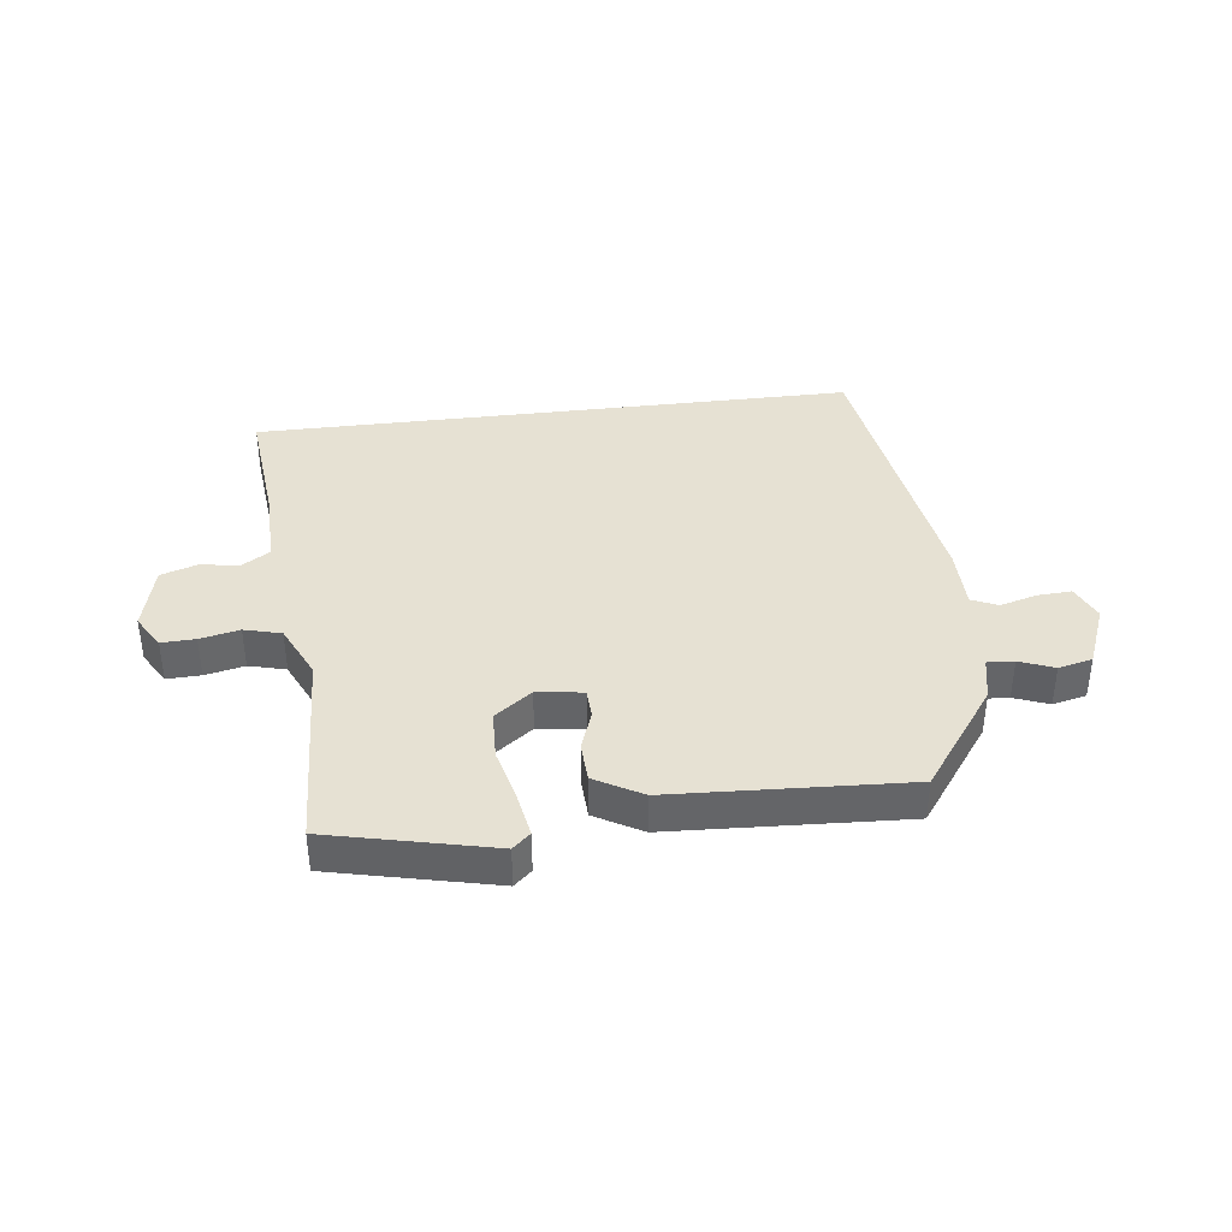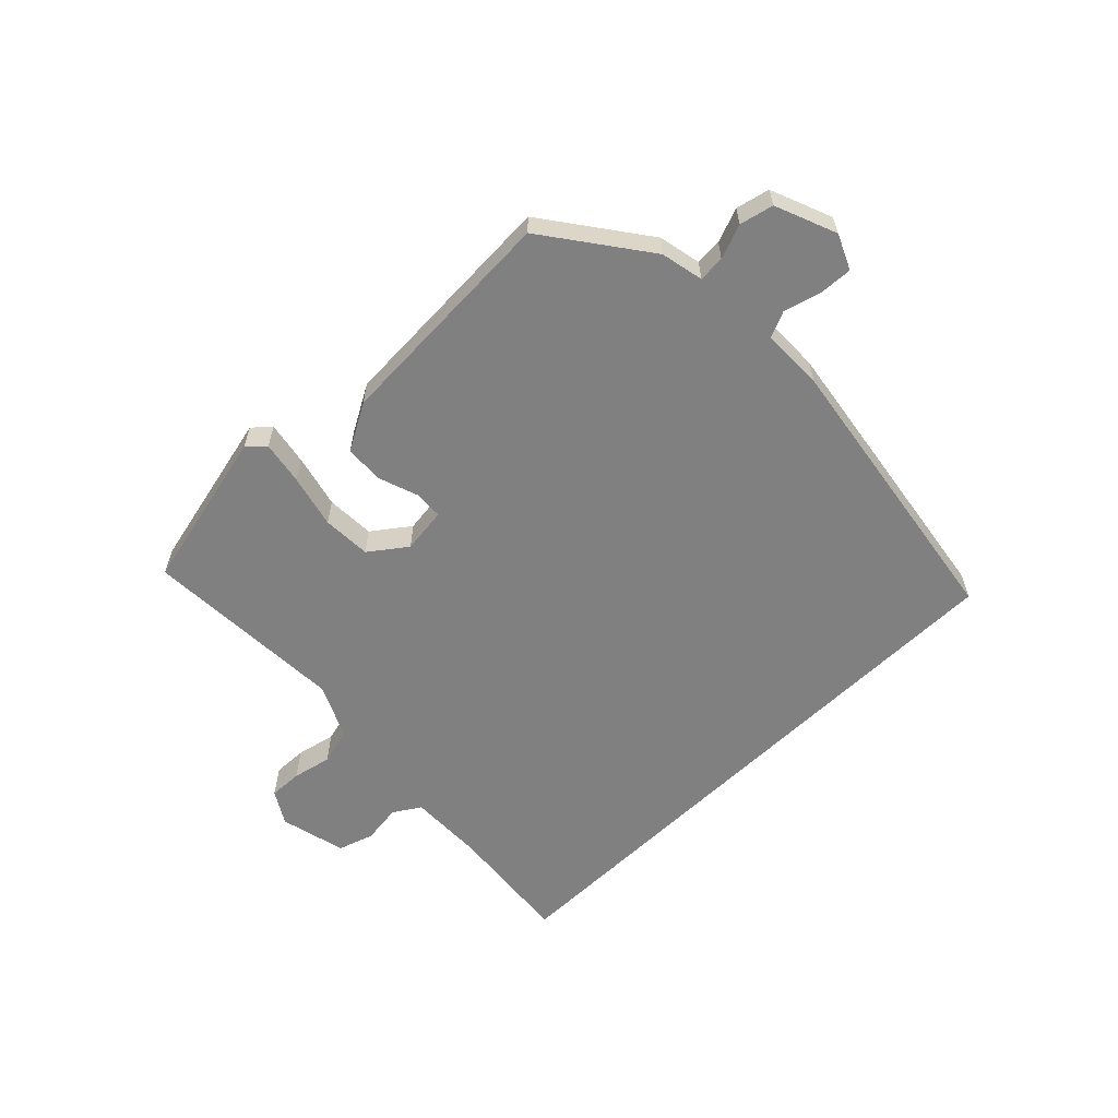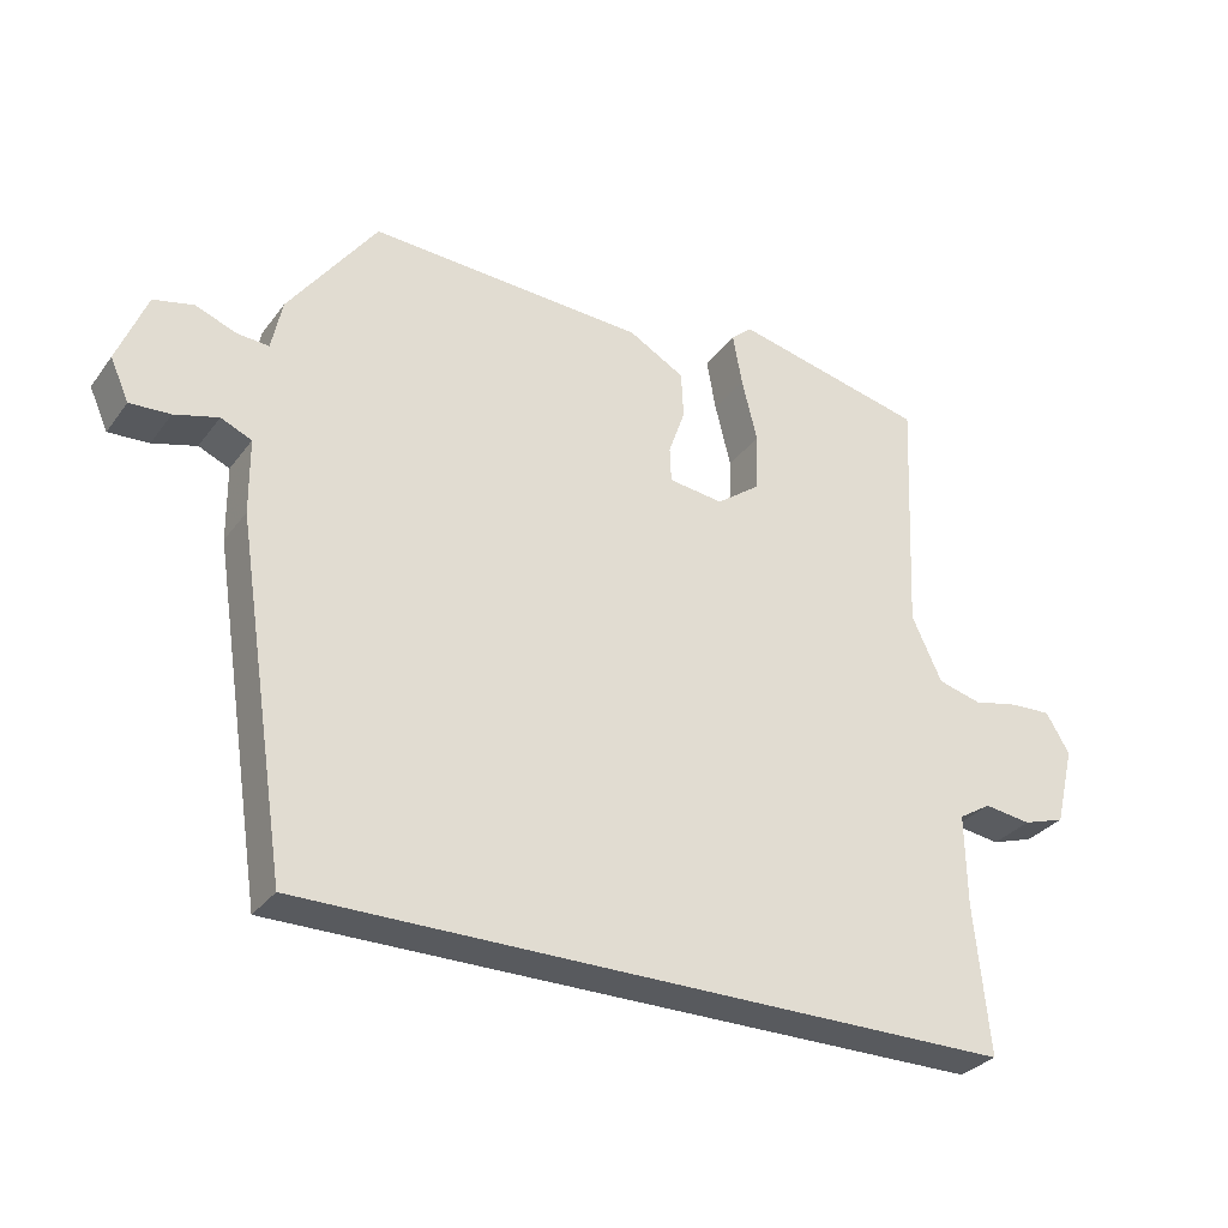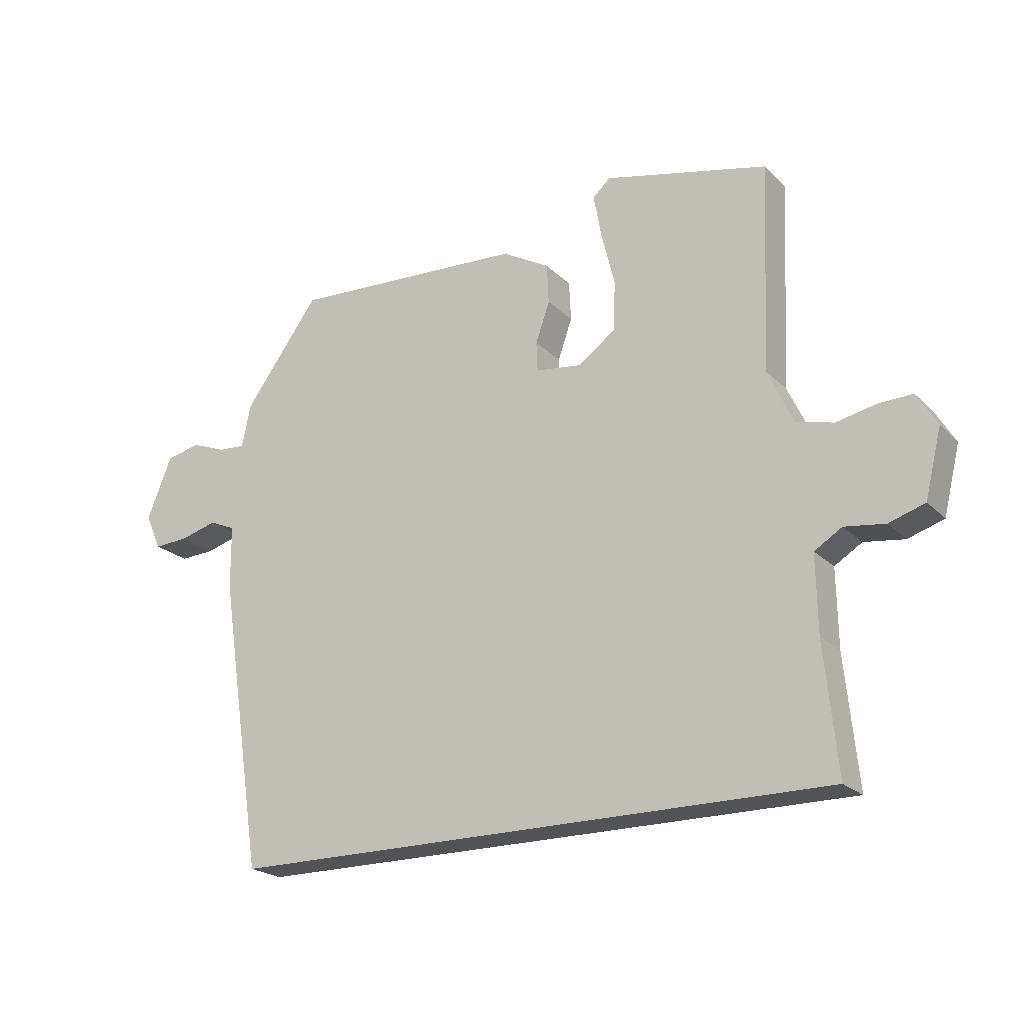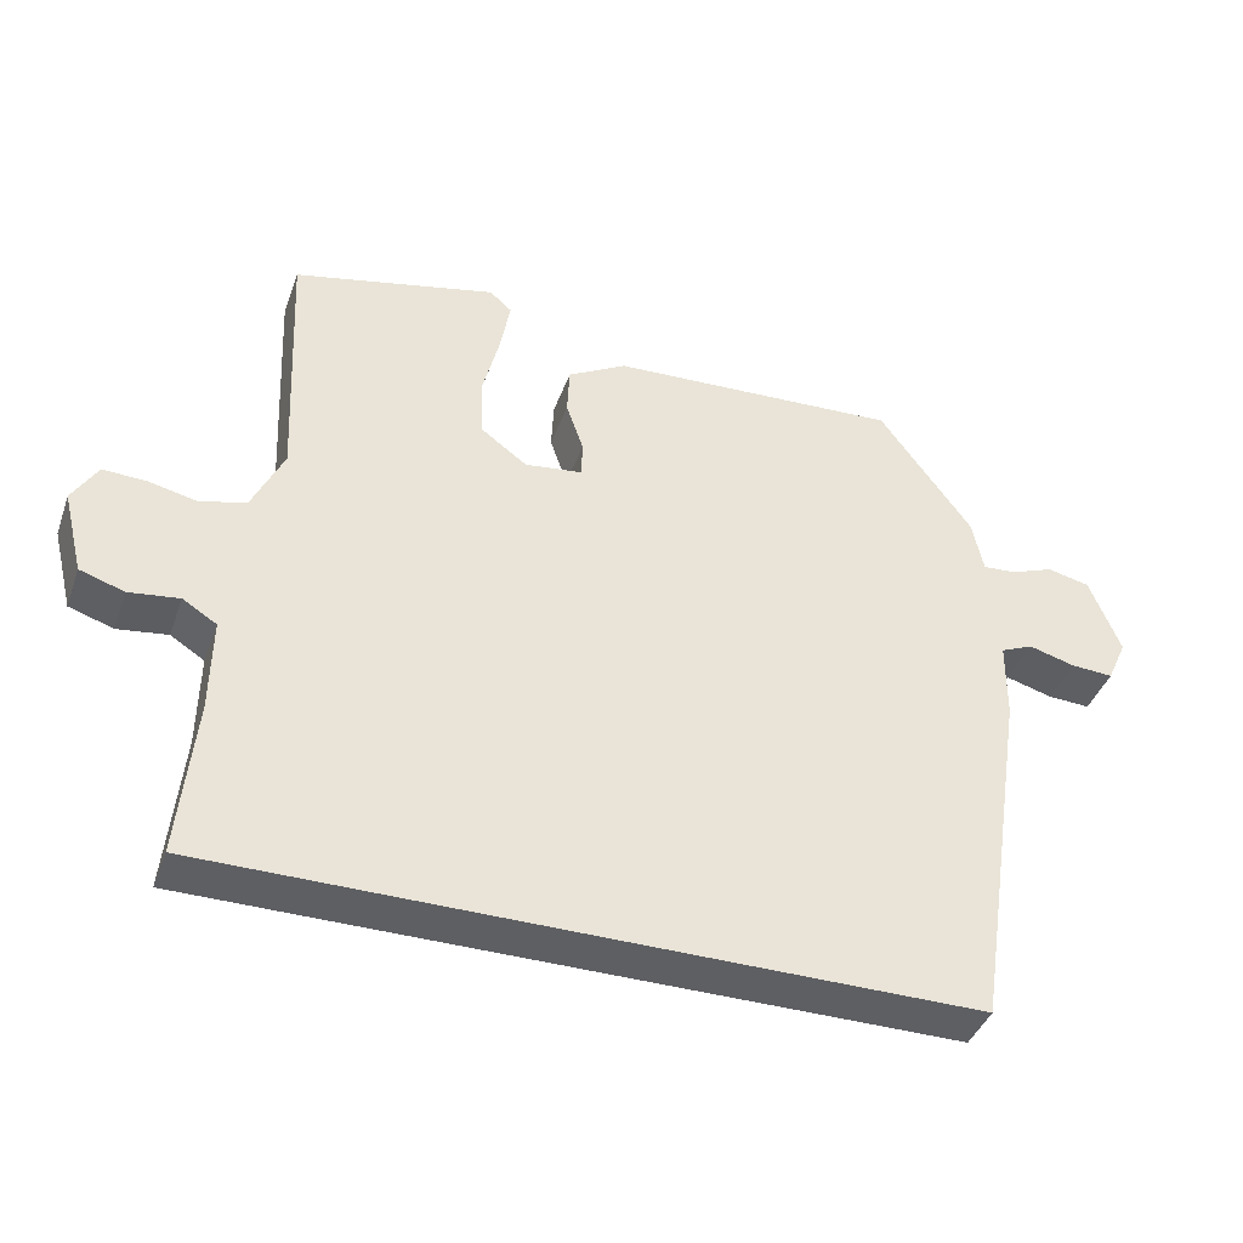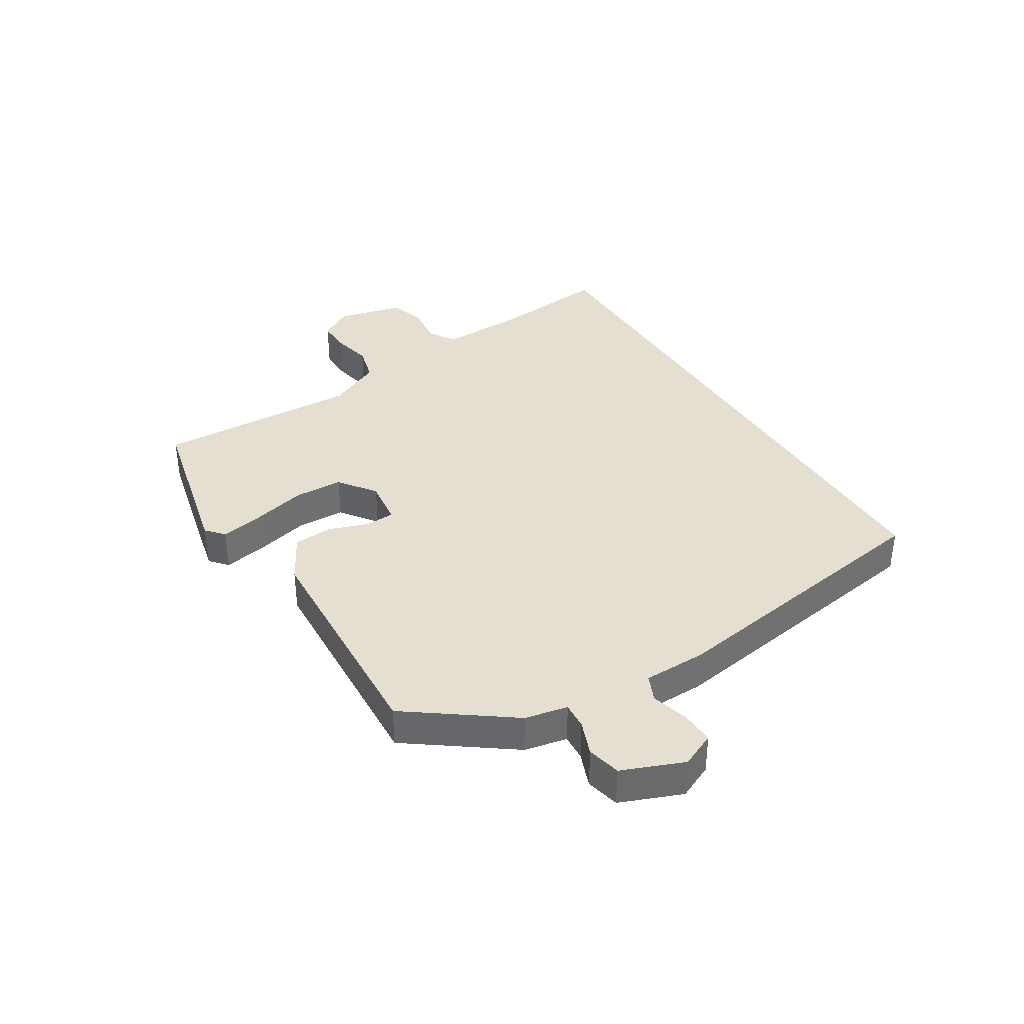
<metadata>
{"format":"obj","ext":"obj","renderer":"f3d","projection":"perspective","resolution":1024,"background":"white","views":[{"elev":38.7,"azim":-7.0,"up":"+Y"},{"elev":-60.1,"azim":44.3,"up":"+Y"},{"elev":-31.0,"azim":150.0,"up":"+Z"},{"elev":-21.7,"azim":-148.4,"up":"+Z"},{"elev":-40.9,"azim":-19.0,"up":"+Z"},{"elev":37.5,"azim":58.2,"up":"+Y"}]}
</metadata>
<code>
v 0.36 0.07 0.47
v 0.483 0.07 0.302
v 0.498 0.07 0.231
v 0.542 0.07 0.234
v 0.599 0.07 0.256
v 0.655 0.07 0.243
v 0.696 0.07 0.141
v 0.67 0.07 0.083
v 0.614 0.07 0.086
v 0.553 0.07 0.103
v 0.51 0.07 0.084
v 0.509 0.07 -0.02
v 0.436 0.07 -0.5
v -0.557 0.07 -0.5
v -0.536 0.07 -0.29
v -0.534 0.07 -0.164
v -0.579 0.07 -0.136
v -0.645 0.07 -0.145
v -0.704 0.07 -0.126
v -0.731 0.07 -0.016
v -0.698 0.07 0.039
v -0.642 0.07 0.037
v -0.577 0.07 0.023
v -0.516 0.07 0.039
v -0.474 0.07 0.129
v -0.489 0.07 0.468
v -0.22 0.07 0.53
v -0.191 0.07 0.504
v -0.204 0.07 0.432
v -0.226 0.07 0.343
v -0.223 0.07 0.262
v -0.162 0.07 0.217
v -0.086 0.07 0.227
v -0.084 0.07 0.275
v -0.107 0.07 0.341
v -0.104 0.07 0.406
v -0.026 0.07 0.45
v 0.36 0 0.47
v 0.483 0 0.302
v 0.498 0 0.231
v 0.542 0 0.234
v 0.599 0 0.256
v 0.655 0 0.243
v 0.696 0 0.141
v 0.67 0 0.083
v 0.614 0 0.086
v 0.553 0 0.103
v 0.51 0 0.084
v 0.509 0 -0.02
v 0.436 0 -0.5
v -0.557 0 -0.5
v -0.536 0 -0.29
v -0.534 0 -0.164
v -0.579 0 -0.136
v -0.645 0 -0.145
v -0.704 0 -0.126
v -0.731 0 -0.016
v -0.698 0 0.039
v -0.642 0 0.037
v -0.577 0 0.023
v -0.516 0 0.039
v -0.474 0 0.129
v -0.489 0 0.468
v -0.22 0 0.53
v -0.191 0 0.504
v -0.204 0 0.432
v -0.226 0 0.343
v -0.223 0 0.262
v -0.162 0 0.217
v -0.086 0 0.227
v -0.084 0 0.275
v -0.107 0 0.341
v -0.104 0 0.406
v -0.026 0 0.45
f 1 2 3
f 37 1 3
f 36 37 3
f 35 36 3
f 34 35 3
f 33 34 3
f 32 33 3
f 28 29 30
f 27 28 30
f 26 27 30
f 25 26 30
f 24 25 30 31
f 21 22 23
f 20 21 23
f 19 20 23
f 18 19 23
f 17 18 23
f 16 17 23 24
f 24 31 32
f 16 24 32
f 15 16 32
f 15 32 3
f 14 15 3
f 13 14 3
f 12 13 3
f 11 12 3
f 8 9 10
f 7 8 10
f 6 7 10
f 5 6 10
f 4 5 10
f 3 4 10 11
f 40 39 38
f 40 38 74
f 40 74 73
f 40 73 72
f 40 72 71
f 40 71 70
f 40 70 69
f 67 66 65
f 67 65 64
f 67 64 63
f 67 63 62
f 68 67 62 61
f 60 59 58
f 60 58 57
f 60 57 56
f 60 56 55
f 60 55 54
f 61 60 54 53
f 69 68 61
f 69 61 53
f 69 53 52
f 40 69 52
f 40 52 51
f 40 51 50
f 40 50 49
f 40 49 48
f 47 46 45
f 47 45 44
f 47 44 43
f 47 43 42
f 47 42 41
f 48 47 41 40
f 1 38 39 2
f 2 39 40 3
f 3 40 41 4
f 4 41 42 5
f 5 42 43 6
f 6 43 44 7
f 7 44 45 8
f 8 45 46 9
f 9 46 47 10
f 10 47 48 11
f 11 48 49 12
f 12 49 50 13
f 13 50 51 14
f 14 51 52 15
f 15 52 53 16
f 16 53 54 17
f 17 54 55 18
f 18 55 56 19
f 19 56 57 20
f 20 57 58 21
f 21 58 59 22
f 22 59 60 23
f 23 60 61 24
f 24 61 62 25
f 25 62 63 26
f 26 63 64 27
f 27 64 65 28
f 28 65 66 29
f 29 66 67 30
f 30 67 68 31
f 31 68 69 32
f 32 69 70 33
f 33 70 71 34
f 34 71 72 35
f 35 72 73 36
f 36 73 74 37
f 37 74 38 1

</code>
